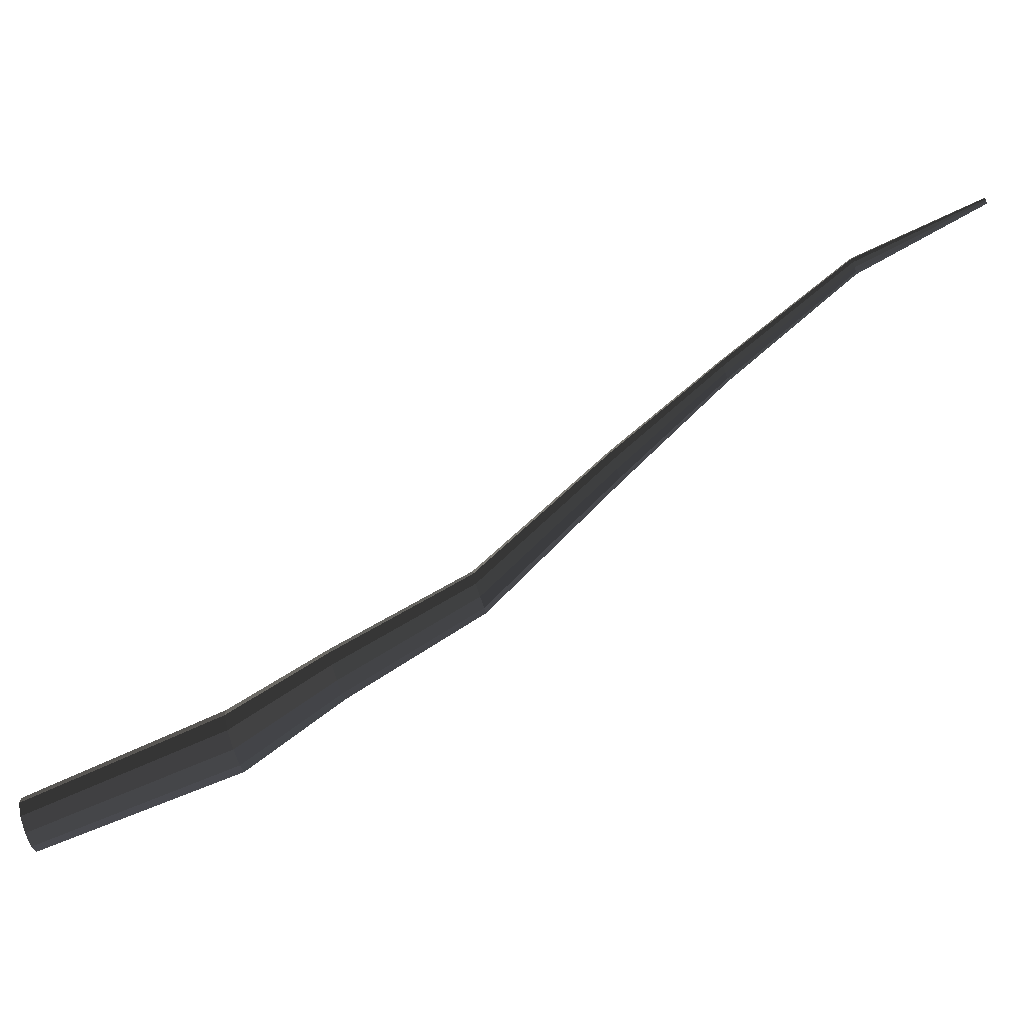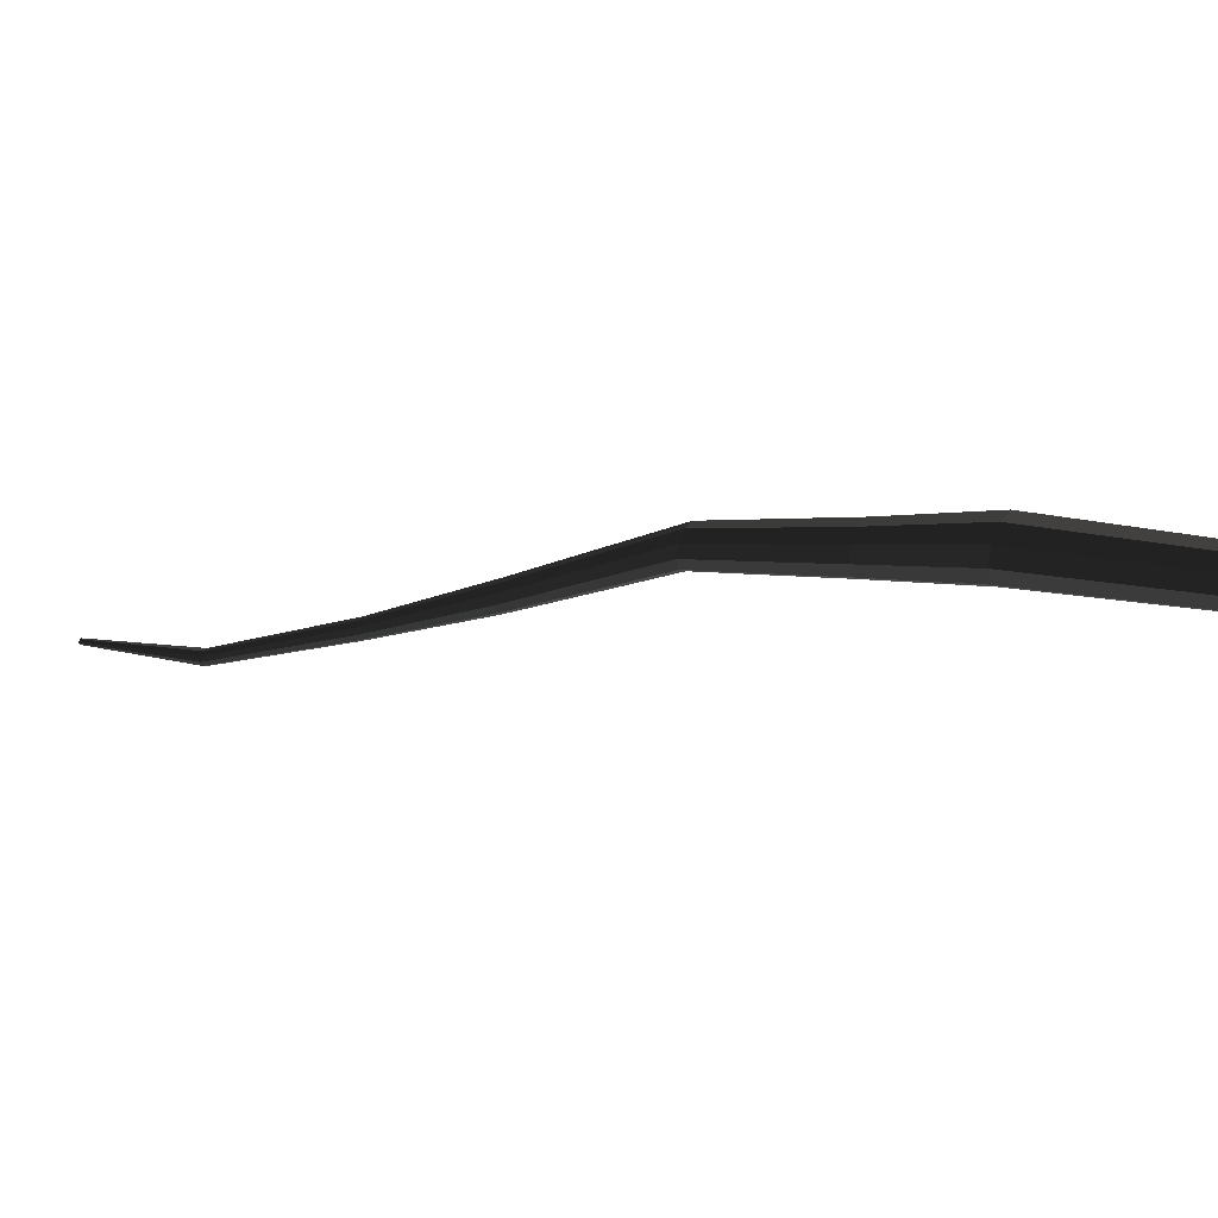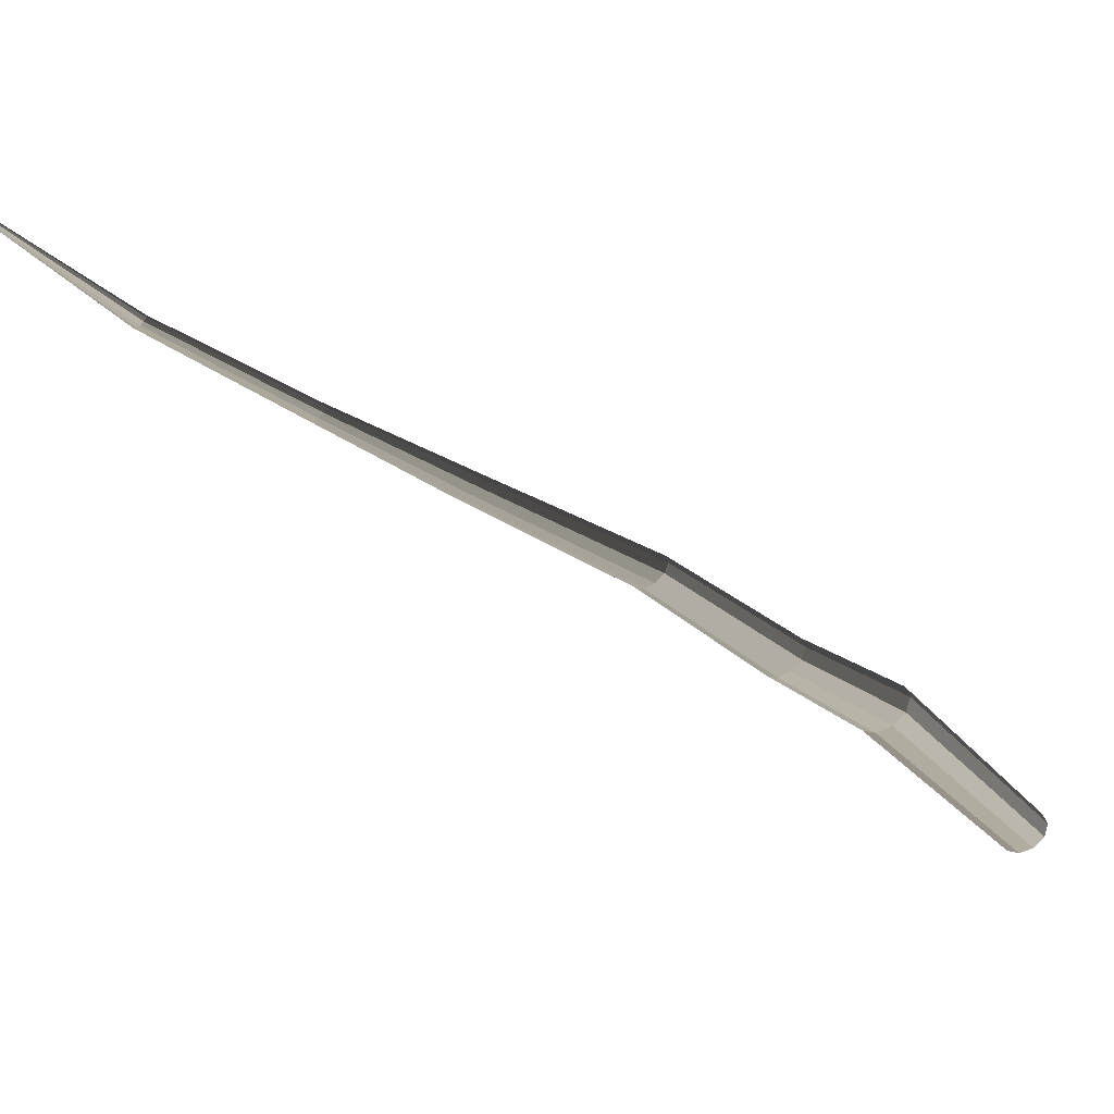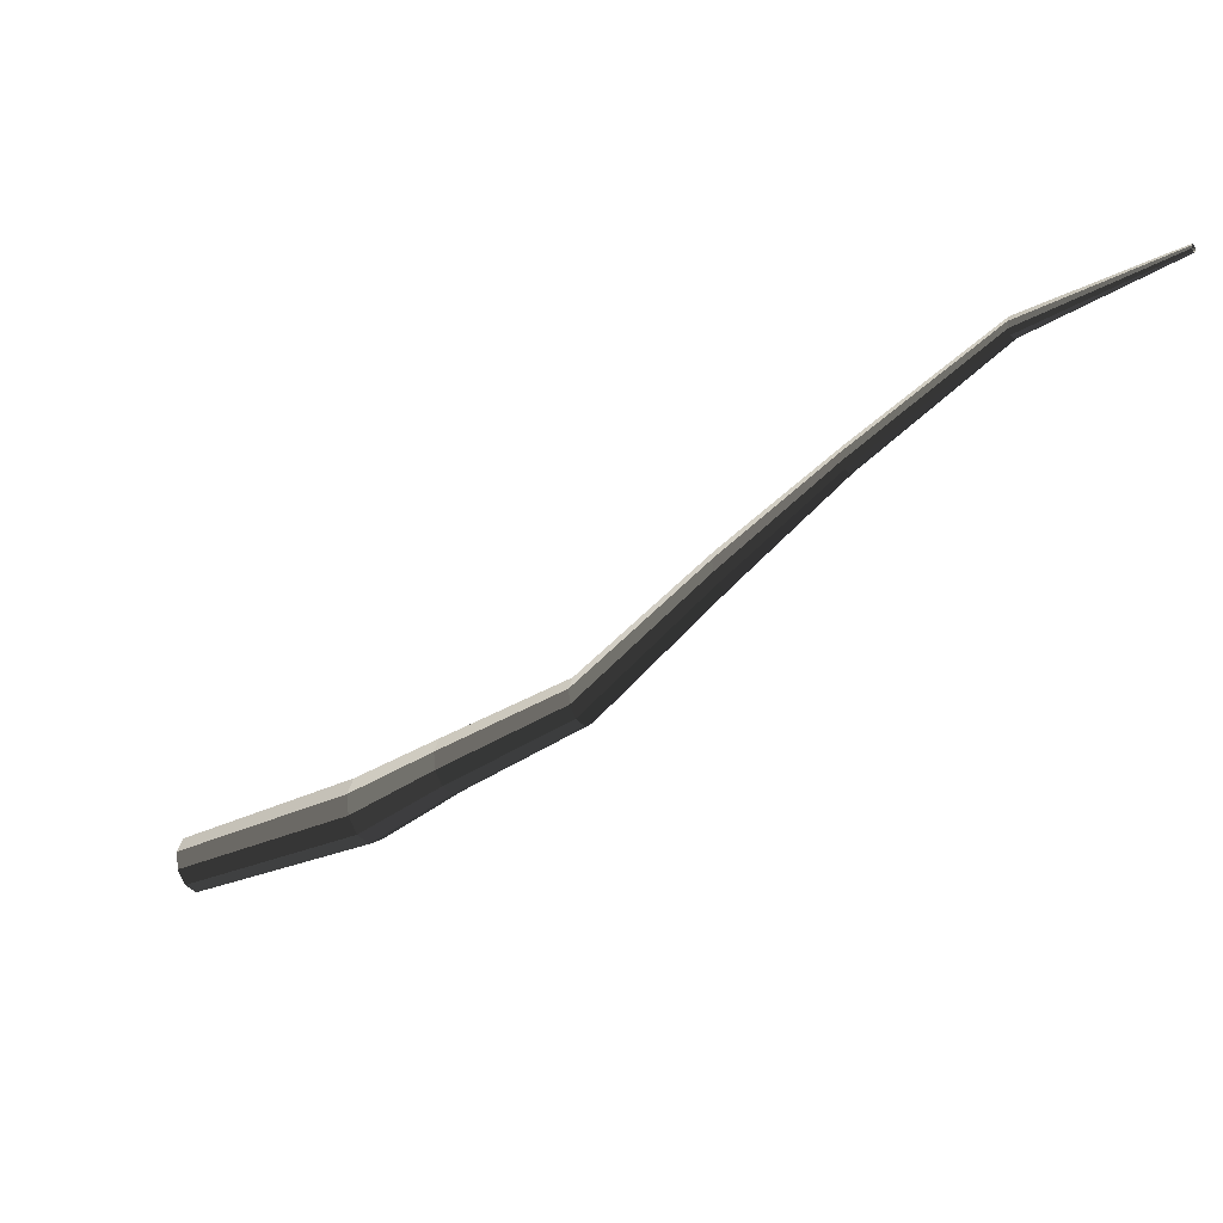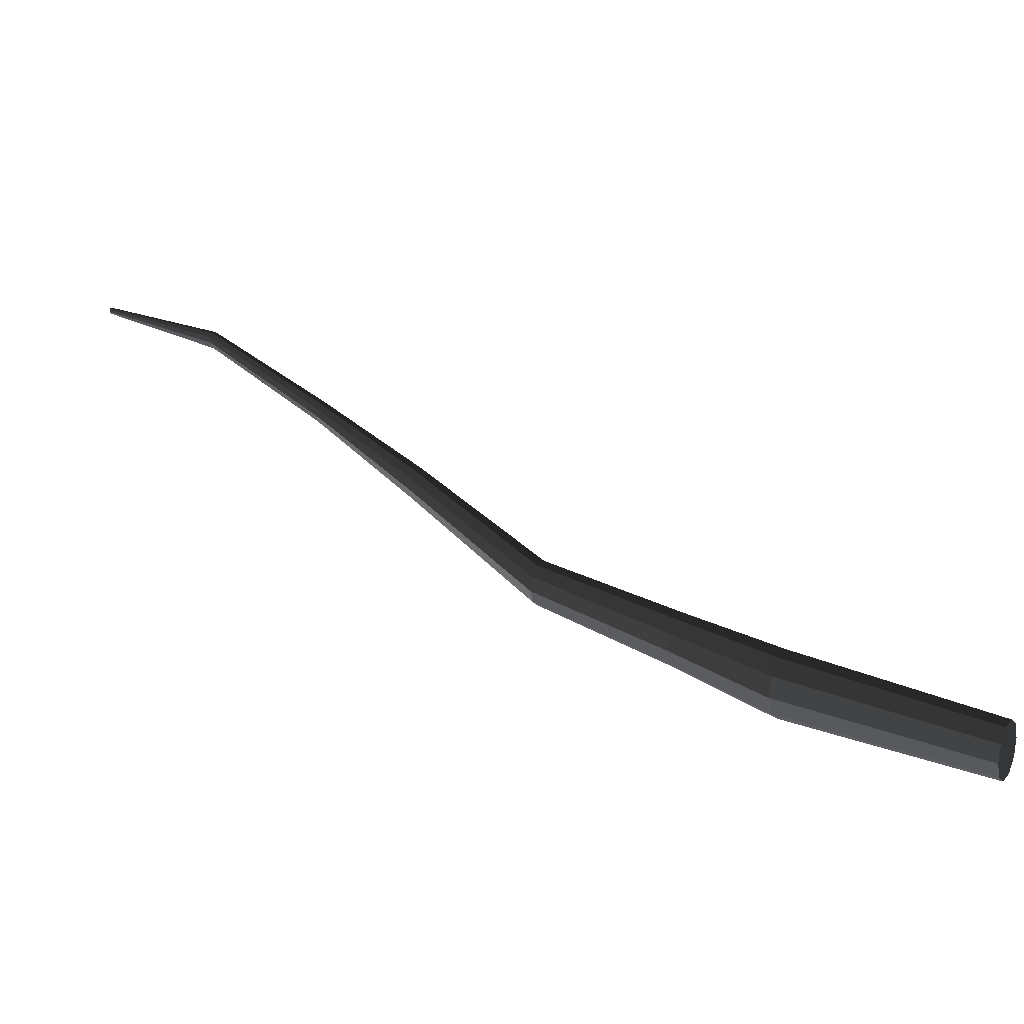
<metadata>
{"format":"obj","ext":"obj","renderer":"f3d","projection":"perspective","resolution":1024,"background":"white","views":[{"elev":-26.6,"azim":-136.0,"up":"+Y"},{"elev":-79.3,"azim":-29.2,"up":"+Z"},{"elev":-1.2,"azim":-56.7,"up":"+Z"},{"elev":12.1,"azim":-111.9,"up":"+Y"},{"elev":-21.6,"azim":59.3,"up":"+Y"}]}
</metadata>
<code>
v 0.281 -0.2363 -0.2115
v 0.2888 -0.218 -0.2099
v 0.278 -0.2291 -0.2198
v 0.2871 -0.2366 -0.2026
v 0.2937 -0.2297 -0.1966
v 0.2985 -0.2183 -0.1956
v 0.2996 -0.2068 -0.2001
v 0.2965 -0.1996 -0.2084
v 0.2905 -0.1994 -0.2172
v 0.2838 -0.2062 -0.2233
v 0.279 -0.2176 -0.2243
v 0.278 -0.2291 -0.2198
v 0.1654 -0.1716 -0.1289
v 0.1689 -0.1801 -0.1193
v 0.281 -0.2363 -0.2115
v 0.281 -0.2363 -0.2115
v 0.1689 -0.1801 -0.1193
v 0.176 -0.1803 -0.109
v 0.2871 -0.2366 -0.2026
v 0.2871 -0.2366 -0.2026
v 0.176 -0.1803 -0.109
v 0.1837 -0.1723 -0.1019
v 0.2937 -0.2297 -0.1966
v 0.2937 -0.2297 -0.1966
v 0.1837 -0.1723 -0.1019
v 0.1893 -0.1591 -0.1007
v 0.2985 -0.2183 -0.1956
v 0.2985 -0.2183 -0.1956
v 0.1893 -0.1591 -0.1007
v 0.1905 -0.1457 -0.106
v 0.2996 -0.2068 -0.2001
v 0.2996 -0.2068 -0.2001
v 0.1905 -0.1457 -0.106
v 0.187 -0.1372 -0.1157
v 0.2965 -0.1996 -0.2084
v 0.2965 -0.1996 -0.2084
v 0.187 -0.1372 -0.1157
v 0.1799 -0.137 -0.126
v 0.2905 -0.1994 -0.2172
v 0.2905 -0.1994 -0.2172
v 0.1799 -0.137 -0.126
v 0.1722 -0.145 -0.1331
v 0.2838 -0.2062 -0.2233
v 0.2838 -0.2062 -0.2233
v 0.1722 -0.145 -0.1331
v 0.1666 -0.1582 -0.1342
v 0.279 -0.2176 -0.2243
v 0.279 -0.2176 -0.2243
v 0.1666 -0.1582 -0.1342
v 0.1654 -0.1716 -0.1289
v 0.278 -0.2291 -0.2198
v 0.1654 -0.1716 -0.1289
v 0.1016 -0.1258 -0.09021
v 0.1045 -0.1328 -0.08226
v 0.1689 -0.1801 -0.1193
v 0.1689 -0.1801 -0.1193
v 0.1045 -0.1328 -0.08226
v 0.1103 -0.133 -0.07373
v 0.176 -0.1803 -0.109
v 0.176 -0.1803 -0.109
v 0.1103 -0.133 -0.07373
v 0.1168 -0.1264 -0.06788
v 0.1837 -0.1723 -0.1019
v 0.1837 -0.1723 -0.1019
v 0.1168 -0.1264 -0.06788
v 0.1214 -0.1154 -0.06695
v 0.1893 -0.1591 -0.1007
v 0.1893 -0.1591 -0.1007
v 0.1214 -0.1154 -0.06695
v 0.1224 -0.1044 -0.0713
v 0.1905 -0.1457 -0.106
v 0.1905 -0.1457 -0.106
v 0.1224 -0.1044 -0.0713
v 0.1194 -0.09741 -0.07925
v 0.187 -0.1372 -0.1157
v 0.187 -0.1372 -0.1157
v 0.1194 -0.09741 -0.07925
v 0.1136 -0.09719 -0.08778
v 0.1799 -0.137 -0.126
v 0.1799 -0.137 -0.126
v 0.1136 -0.09719 -0.08778
v 0.1072 -0.1038 -0.09363
v 0.1722 -0.145 -0.1331
v 0.1722 -0.145 -0.1331
v 0.1072 -0.1038 -0.09363
v 0.1026 -0.1147 -0.09456
v 0.1666 -0.1582 -0.1342
v 0.1666 -0.1582 -0.1342
v 0.1026 -0.1147 -0.09456
v 0.1016 -0.1258 -0.09021
v 0.1654 -0.1716 -0.1289
v 0.1016 -0.1258 -0.09021
v 0.01865 -0.06714 -0.03017
v 0.02113 -0.07299 -0.02349
v 0.1045 -0.1328 -0.08226
v 0.1045 -0.1328 -0.08226
v 0.02113 -0.07299 -0.02349
v 0.02598 -0.07318 -0.01634
v 0.1103 -0.133 -0.07373
v 0.1103 -0.133 -0.07373
v 0.02598 -0.07318 -0.01634
v 0.03138 -0.06763 -0.01144
v 0.1168 -0.1264 -0.06788
v 0.1168 -0.1264 -0.06788
v 0.03138 -0.06763 -0.01144
v 0.03523 -0.05847 -0.01066
v 0.1214 -0.1154 -0.06695
v 0.1214 -0.1154 -0.06695
v 0.03523 -0.05847 -0.01066
v 0.03609 -0.04919 -0.0143
v 0.1224 -0.1044 -0.0713
v 0.1224 -0.1044 -0.0713
v 0.03609 -0.04919 -0.0143
v 0.03362 -0.04334 -0.02098
v 0.1194 -0.09741 -0.07925
v 0.1194 -0.09741 -0.07925
v 0.03362 -0.04334 -0.02098
v 0.02876 -0.04315 -0.02813
v 0.1136 -0.09719 -0.08778
v 0.1136 -0.09719 -0.08778
v 0.02876 -0.04315 -0.02813
v 0.02337 -0.0487 -0.03304
v 0.1072 -0.1038 -0.09363
v 0.1072 -0.1038 -0.09363
v 0.02337 -0.0487 -0.03304
v 0.0195 -0.05786 -0.03381
v 0.1026 -0.1147 -0.09456
v 0.1026 -0.1147 -0.09456
v 0.0195 -0.05786 -0.03381
v 0.01865 -0.06714 -0.03017
v 0.1016 -0.1258 -0.09021
v 0.01865 -0.06714 -0.03017
v -0.06175 0.02881 0.0292
v -0.05982 0.02425 0.03441
v 0.02113 -0.07299 -0.02349
v 0.02113 -0.07299 -0.02349
v -0.05982 0.02425 0.03441
v -0.05602 0.0241 0.03999
v 0.02598 -0.07318 -0.01634
v 0.02598 -0.07318 -0.01634
v -0.05602 0.0241 0.03999
v -0.05181 0.02843 0.04381
v 0.03138 -0.06763 -0.01144
v 0.03138 -0.06763 -0.01144
v -0.05181 0.02843 0.04381
v -0.04881 0.03558 0.04442
v 0.03523 -0.05847 -0.01066
v 0.03523 -0.05847 -0.01066
v -0.04881 0.03558 0.04442
v -0.04814 0.04281 0.04158
v 0.03609 -0.04919 -0.0143
v 0.03609 -0.04919 -0.0143
v -0.04814 0.04281 0.04158
v -0.05006 0.04738 0.03637
v 0.03362 -0.04334 -0.02098
v 0.03362 -0.04334 -0.02098
v -0.05006 0.04738 0.03637
v -0.05386 0.04752 0.03079
v 0.02876 -0.04315 -0.02813
v 0.02876 -0.04315 -0.02813
v -0.05386 0.04752 0.03079
v -0.05807 0.04319 0.02697
v 0.02337 -0.0487 -0.03304
v 0.02337 -0.0487 -0.03304
v -0.05807 0.04319 0.02697
v -0.06108 0.03604 0.02636
v 0.0195 -0.05786 -0.03381
v 0.0195 -0.05786 -0.03381
v -0.06108 0.03604 0.02636
v -0.06175 0.02881 0.0292
v 0.01865 -0.06714 -0.03017
v -0.06175 0.02881 0.0292
v -0.1274 0.1042 0.07858
v -0.126 0.1011 0.08211
v -0.05982 0.02425 0.03441
v -0.05982 0.02425 0.03441
v -0.126 0.1011 0.08211
v -0.1235 0.101 0.0859
v -0.05602 0.0241 0.03999
v -0.05602 0.0241 0.03999
v -0.1235 0.101 0.0859
v -0.1206 0.104 0.0885
v -0.05181 0.02843 0.04381
v -0.05181 0.02843 0.04381
v -0.1206 0.104 0.0885
v -0.1186 0.1088 0.08891
v -0.04881 0.03558 0.04442
v -0.04881 0.03558 0.04442
v -0.1186 0.1088 0.08891
v -0.1181 0.1137 0.08698
v -0.04814 0.04281 0.04158
v -0.04814 0.04281 0.04158
v -0.1181 0.1137 0.08698
v -0.1194 0.1168 0.08344
v -0.05006 0.04738 0.03637
v -0.05006 0.04738 0.03637
v -0.1194 0.1168 0.08344
v -0.122 0.1169 0.07966
v -0.05386 0.04752 0.03079
v -0.05386 0.04752 0.03079
v -0.122 0.1169 0.07966
v -0.1249 0.114 0.07706
v -0.05807 0.04319 0.02697
v -0.05807 0.04319 0.02697
v -0.1249 0.114 0.07706
v -0.1269 0.1091 0.07665
v -0.06108 0.03604 0.02636
v -0.06108 0.03604 0.02636
v -0.1269 0.1091 0.07665
v -0.1274 0.1042 0.07858
v -0.06175 0.02881 0.0292
v -0.1274 0.1042 0.07858
v -0.2087 0.187 0.1371
v -0.2077 0.1846 0.1398
v -0.126 0.1011 0.08211
v -0.126 0.1011 0.08211
v -0.2077 0.1846 0.1398
v -0.2058 0.1846 0.1427
v -0.1235 0.101 0.0859
v -0.1235 0.101 0.0859
v -0.2058 0.1846 0.1427
v -0.2036 0.1868 0.1446
v -0.1206 0.104 0.0885
v -0.1206 0.104 0.0885
v -0.2036 0.1868 0.1446
v -0.202 0.1905 0.145
v -0.1186 0.1088 0.08891
v -0.1186 0.1088 0.08891
v -0.202 0.1905 0.145
v -0.2017 0.1943 0.1435
v -0.1181 0.1137 0.08698
v -0.1181 0.1137 0.08698
v -0.2017 0.1943 0.1435
v -0.2027 0.1966 0.1408
v -0.1194 0.1168 0.08344
v -0.1194 0.1168 0.08344
v -0.2027 0.1966 0.1408
v -0.2046 0.1967 0.1379
v -0.122 0.1169 0.07966
v -0.122 0.1169 0.07966
v -0.2046 0.1967 0.1379
v -0.2068 0.1945 0.1359
v -0.1249 0.114 0.07706
v -0.1249 0.114 0.07706
v -0.2068 0.1945 0.1359
v -0.2084 0.1908 0.1356
v -0.1269 0.1091 0.07665
v -0.1269 0.1091 0.07665
v -0.2084 0.1908 0.1356
v -0.2087 0.187 0.1371
v -0.1274 0.1042 0.07858
v -0.2087 0.187 0.1371
v -0.2907 0.2371 0.1971
v -0.2903 0.2362 0.1981
v -0.2077 0.1846 0.1398
v -0.2077 0.1846 0.1398
v -0.2903 0.2362 0.1981
v -0.2896 0.2362 0.1992
v -0.2058 0.1846 0.1427
v -0.2058 0.1846 0.1427
v -0.2896 0.2362 0.1992
v -0.2887 0.237 0.2
v -0.2036 0.1868 0.1446
v -0.2036 0.1868 0.1446
v -0.2887 0.237 0.2
v -0.2882 0.2384 0.2001
v -0.202 0.1905 0.145
v -0.202 0.1905 0.145
v -0.2882 0.2384 0.2001
v -0.288 0.2398 0.1995
v -0.2017 0.1943 0.1435
v -0.2017 0.1943 0.1435
v -0.288 0.2398 0.1995
v -0.2884 0.2407 0.1985
v -0.2027 0.1966 0.1408
v -0.2027 0.1966 0.1408
v -0.2884 0.2407 0.1985
v -0.2892 0.2408 0.1974
v -0.2046 0.1967 0.1379
v -0.2046 0.1967 0.1379
v -0.2892 0.2408 0.1974
v -0.29 0.2399 0.1967
v -0.2068 0.1945 0.1359
v -0.2068 0.1945 0.1359
v -0.29 0.2399 0.1967
v -0.2906 0.2385 0.1965
v -0.2084 0.1908 0.1356
v -0.2084 0.1908 0.1356
v -0.2906 0.2385 0.1965
v -0.2907 0.2371 0.1971
v -0.2087 0.187 0.1371
g pCylinder16_14_3876_188
f 1 3 2
f 4 1 2
f 5 4 2
f 6 5 2
f 7 6 2
f 8 7 2
f 9 8 2
f 10 9 2
f 11 10 2
f 3 11 2
f 12 14 13
f 12 15 14
f 16 18 17
f 16 19 18
f 20 22 21
f 20 23 22
f 24 26 25
f 24 27 26
f 28 30 29
f 28 31 30
f 32 34 33
f 32 35 34
f 36 38 37
f 36 39 38
f 40 42 41
f 40 43 42
f 44 46 45
f 44 47 46
f 48 50 49
f 48 51 50
f 52 54 53
f 52 55 54
f 56 58 57
f 56 59 58
f 60 62 61
f 60 63 62
f 64 66 65
f 64 67 66
f 68 70 69
f 68 71 70
f 72 74 73
f 72 75 74
f 76 78 77
f 76 79 78
f 80 82 81
f 80 83 82
f 84 86 85
f 84 87 86
f 88 90 89
f 88 91 90
f 92 94 93
f 92 95 94
f 96 98 97
f 96 99 98
f 100 102 101
f 100 103 102
f 104 106 105
f 104 107 106
f 108 110 109
f 108 111 110
f 112 114 113
f 112 115 114
f 116 118 117
f 116 119 118
f 120 122 121
f 120 123 122
f 124 126 125
f 124 127 126
f 128 130 129
f 128 131 130
f 132 134 133
f 132 135 134
f 136 138 137
f 136 139 138
f 140 142 141
f 140 143 142
f 144 146 145
f 144 147 146
f 148 150 149
f 148 151 150
f 152 154 153
f 152 155 154
f 156 158 157
f 156 159 158
f 160 162 161
f 160 163 162
f 164 166 165
f 164 167 166
f 168 170 169
f 168 171 170
f 172 174 173
f 172 175 174
f 176 178 177
f 176 179 178
f 180 182 181
f 180 183 182
f 184 186 185
f 184 187 186
f 188 190 189
f 188 191 190
f 192 194 193
f 192 195 194
f 196 198 197
f 196 199 198
f 200 202 201
f 200 203 202
f 204 206 205
f 204 207 206
f 208 210 209
f 208 211 210
f 212 214 213
f 212 215 214
f 216 218 217
f 216 219 218
f 220 222 221
f 220 223 222
f 224 226 225
f 224 227 226
f 228 230 229
f 228 231 230
f 232 234 233
f 232 235 234
f 236 238 237
f 236 239 238
f 240 242 241
f 240 243 242
f 244 246 245
f 244 247 246
f 248 250 249
f 248 251 250
f 252 254 253
f 252 255 254
f 256 258 257
f 256 259 258
f 260 262 261
f 260 263 262
f 264 266 265
f 264 267 266
f 268 270 269
f 268 271 270
f 272 274 273
f 272 275 274
f 276 278 277
f 276 279 278
f 280 282 281
f 280 283 282
f 284 286 285
f 284 287 286
f 288 290 289
f 288 291 290

</code>
